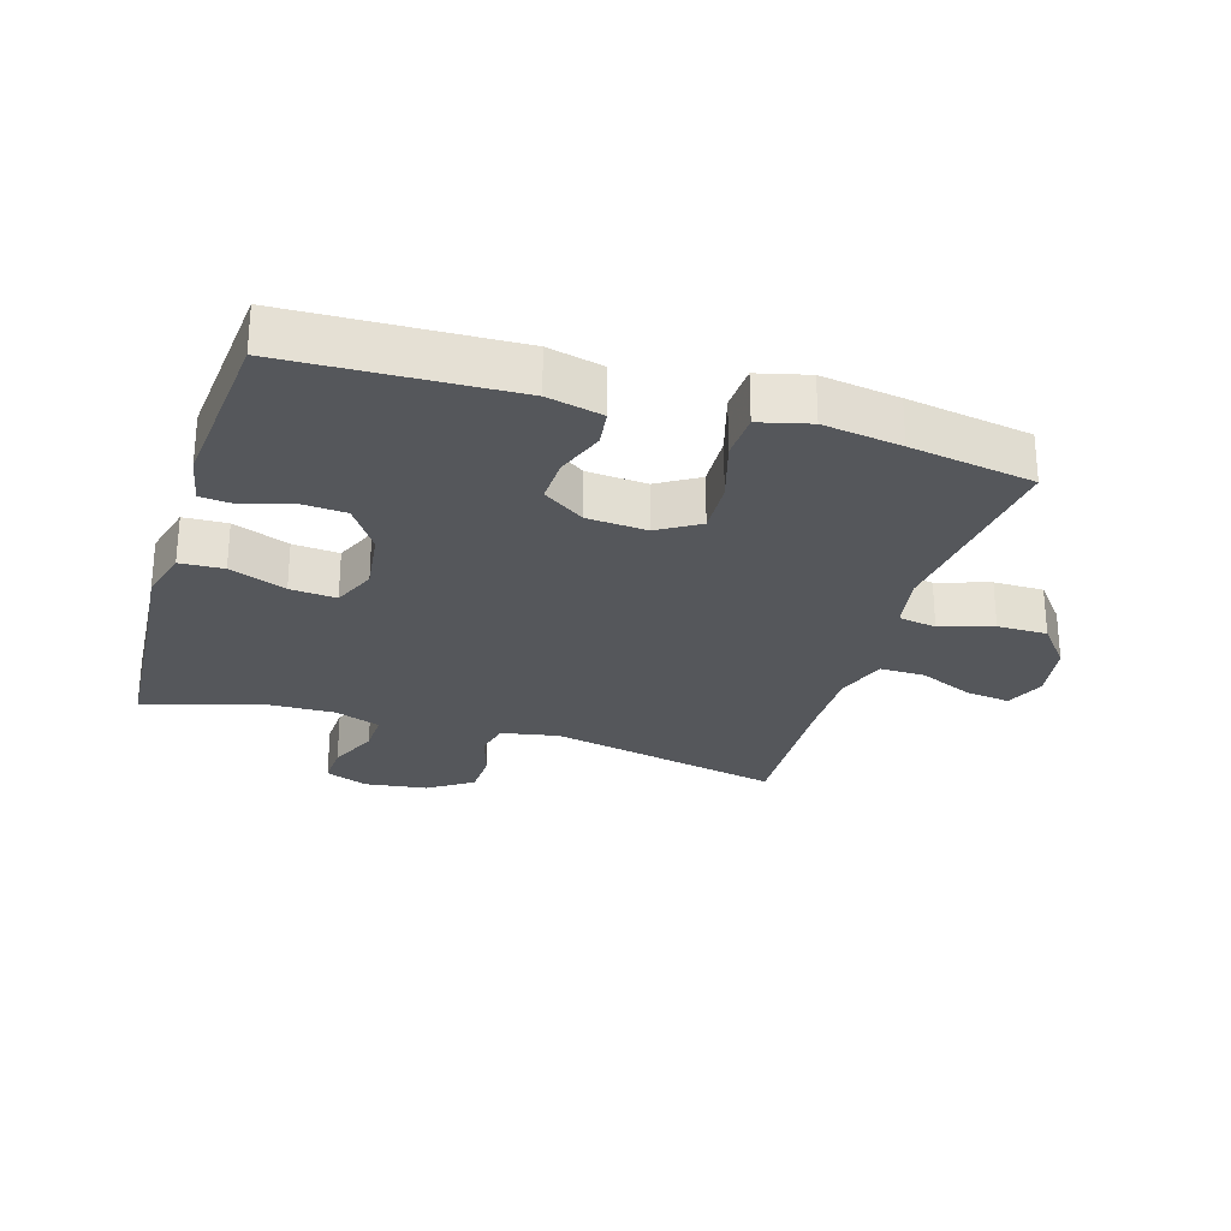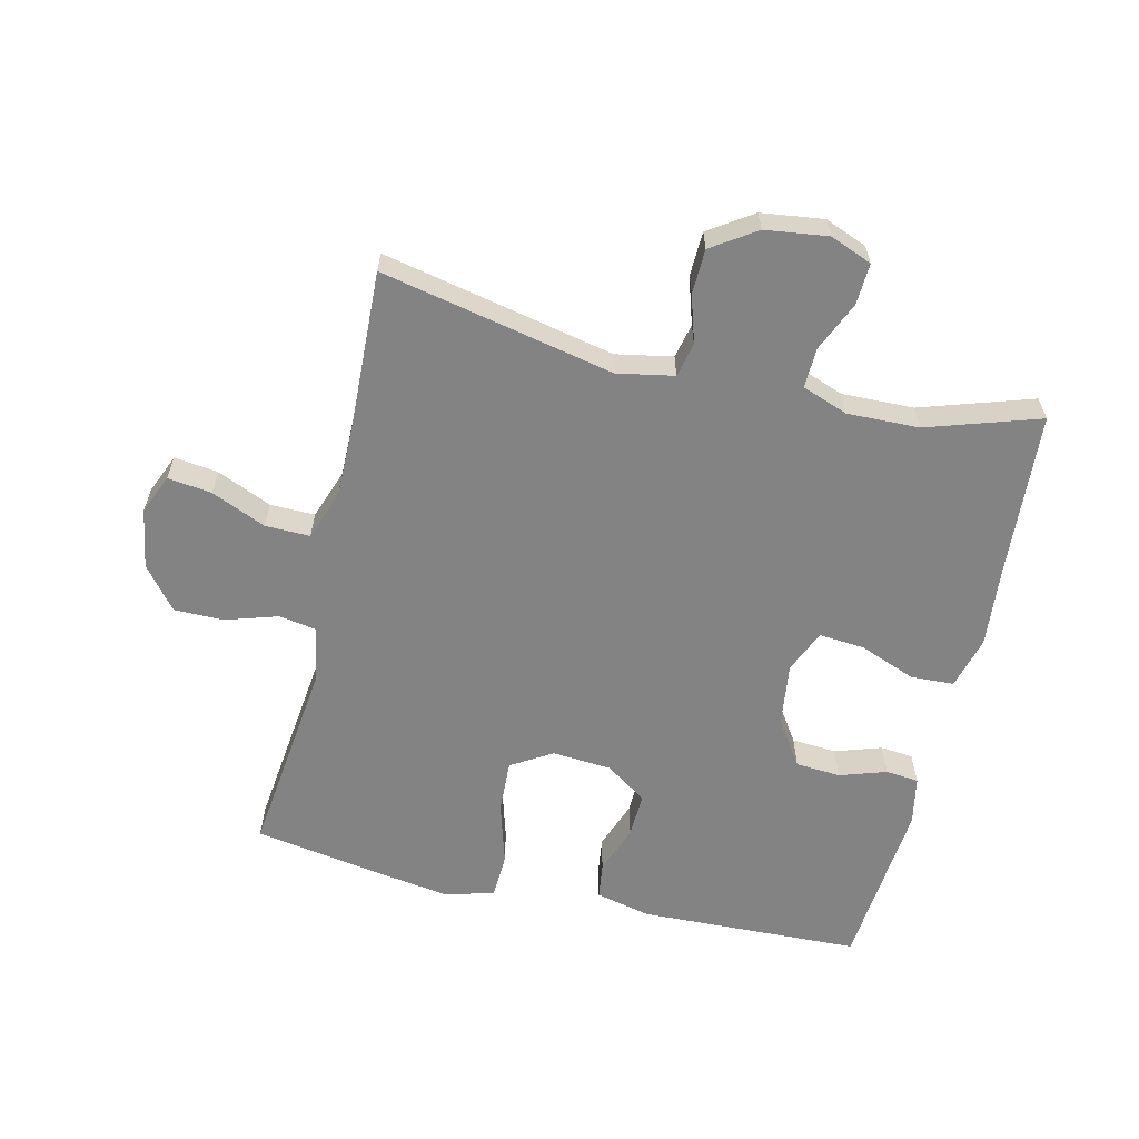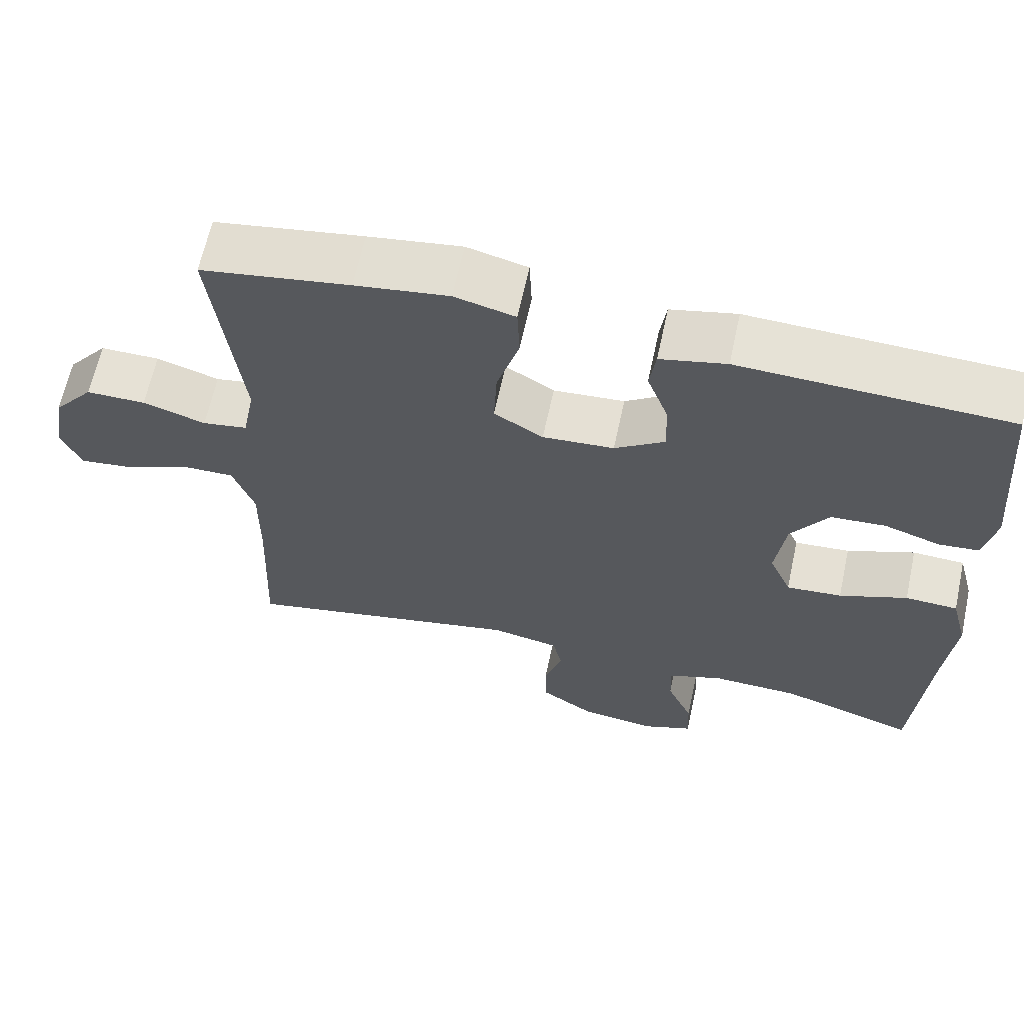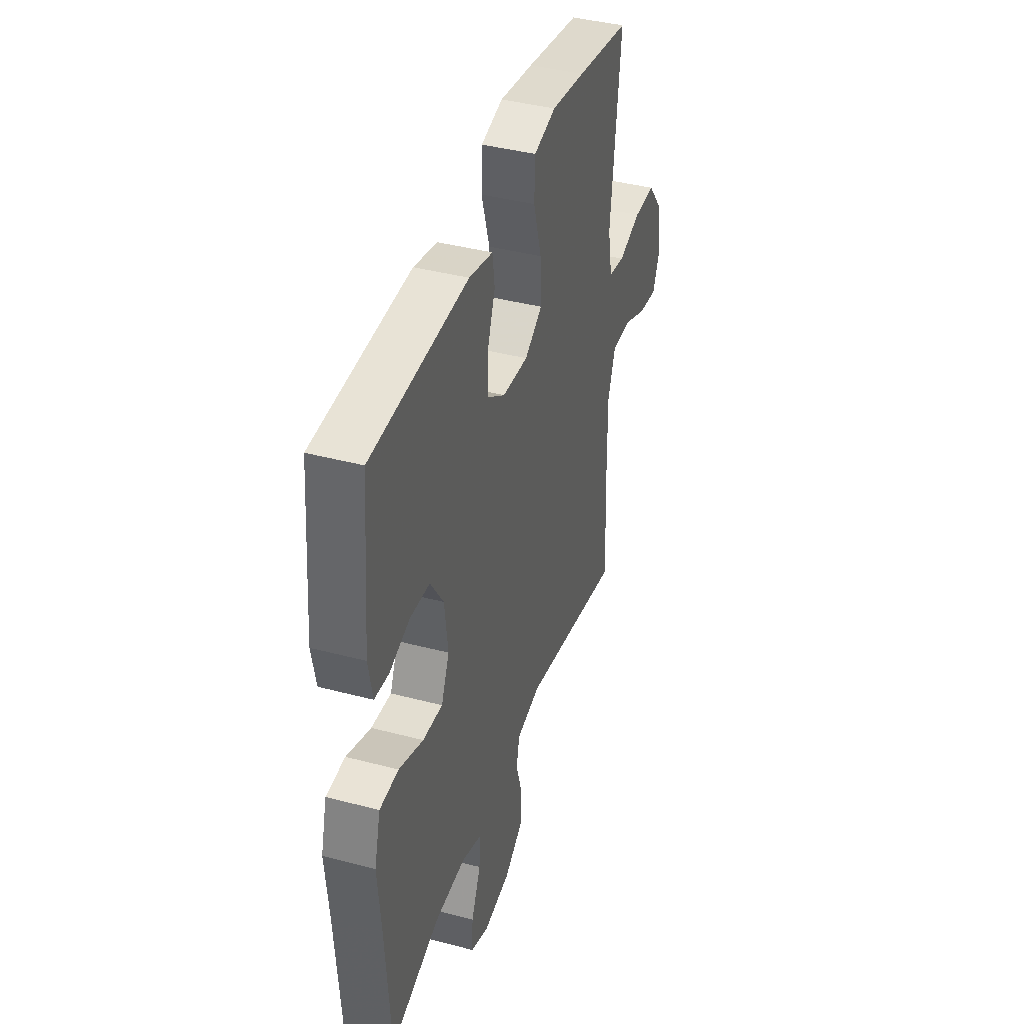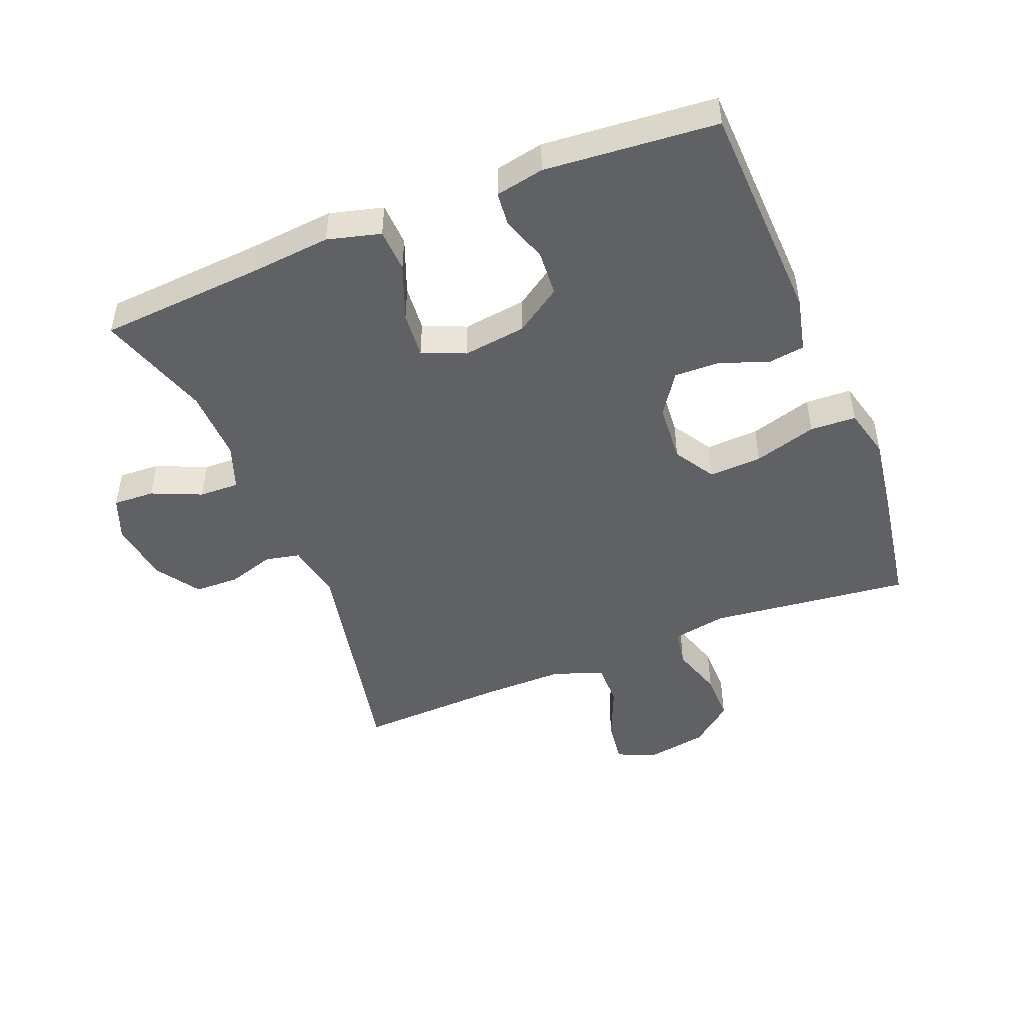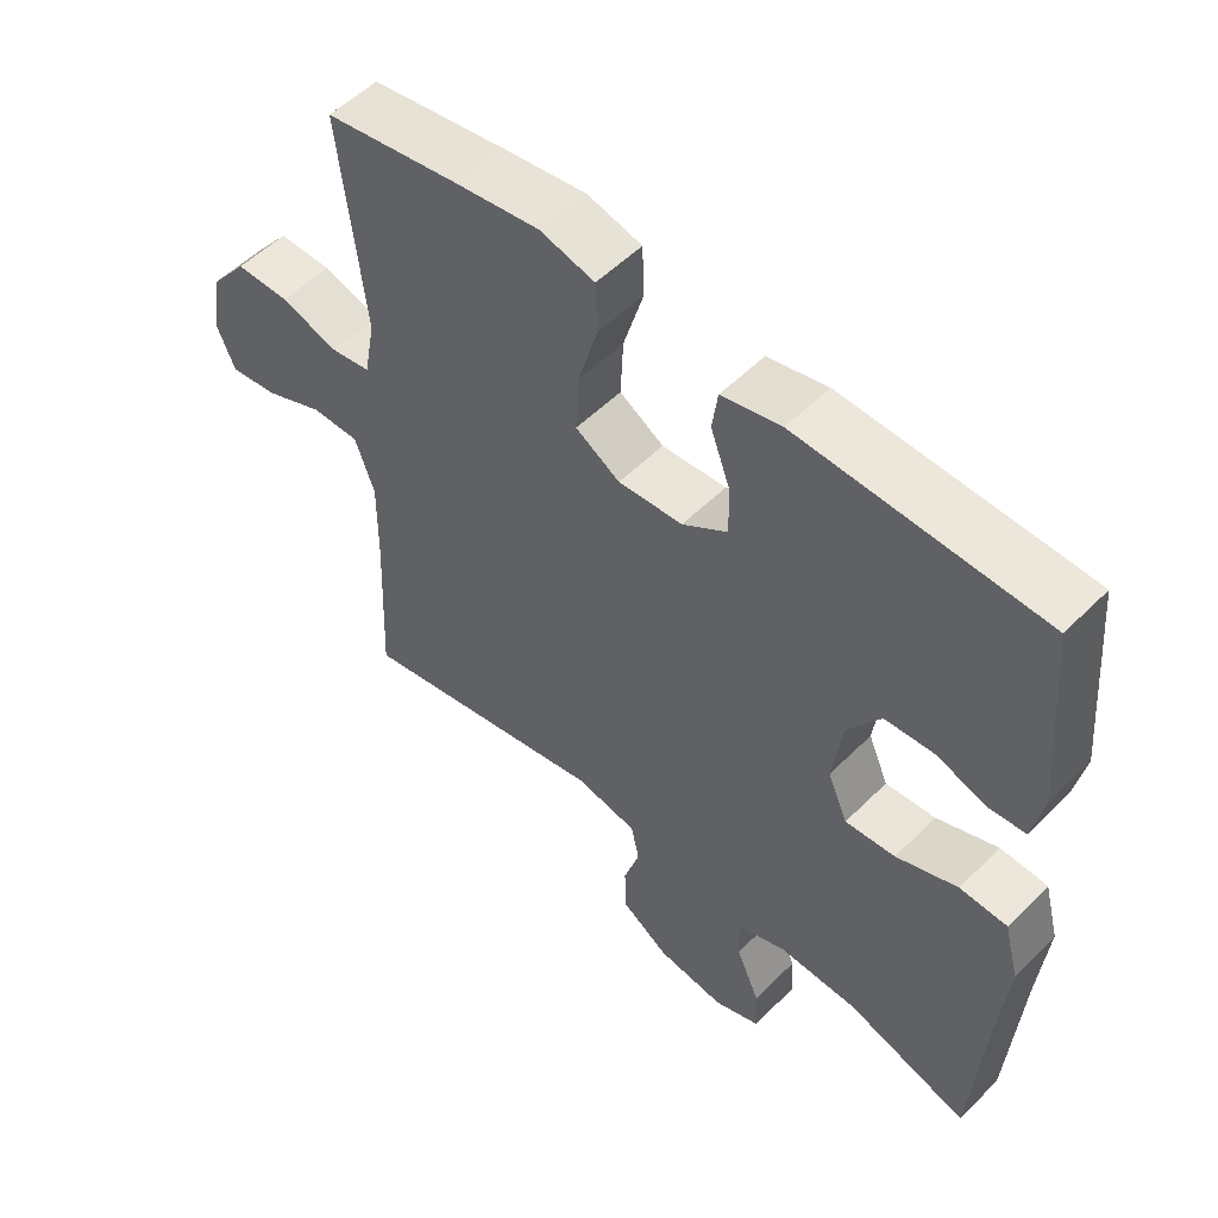
<metadata>
{"format":"obj","ext":"obj","renderer":"f3d","projection":"perspective","resolution":1024,"background":"white","views":[{"elev":-27.0,"azim":-17.0,"up":"+Y"},{"elev":-61.2,"azim":166.7,"up":"+Y"},{"elev":64.1,"azim":-167.8,"up":"+Z"},{"elev":40.3,"azim":-72.0,"up":"+Z"},{"elev":-47.6,"azim":-68.1,"up":"+Y"},{"elev":53.6,"azim":-136.5,"up":"+Z"}]}
</metadata>
<code>
v -0.5 0.07 -0.5
v -0.518 0.07 -0.244
v -0.53 0.07 -0.115
v -0.508 0.07 -0.032
v -0.44 0.07 -0.029
v -0.352 0.07 -0.063
v -0.28 0.07 -0.069
v -0.251 0.07 -0.002
v -0.264 0.07 0.097
v -0.312 0.07 0.169
v -0.383 0.07 0.174
v -0.456 0.07 0.15
v -0.508 0.07 0.155
v -0.523 0.07 0.231
v -0.5 0.07 0.5
v -0.151 0.07 0.513
v -0.065 0.07 0.493
v -0.057 0.07 0.436
v -0.085 0.07 0.36
v -0.087 0.07 0.289
v -0.022 0.07 0.245
v 0.071 0.07 0.238
v 0.135 0.07 0.277
v 0.131 0.07 0.36
v 0.102 0.07 0.458
v 0.105 0.07 0.53
v 0.184 0.07 0.55
v 0.306 0.07 0.532
v 0.5 0.07 0.5
v 0.464 0.07 0.186
v 0.48 0.07 0.1
v 0.539 0.07 0.09
v 0.621 0.07 0.116
v 0.699 0.07 0.116
v 0.752 0.07 0.05
v 0.768 0.07 -0.044
v 0.742 0.07 -0.106
v 0.673 0.07 -0.097
v 0.587 0.07 -0.06
v 0.517 0.07 -0.059
v 0.489 0.07 -0.138
v 0.49 0.07 -0.262
v 0.5 0.07 -0.5
v 0.135 0.07 -0.424
v 0.046 0.07 -0.441
v 0.034 0.07 -0.495
v 0.057 0.07 -0.569
v 0.055 0.07 -0.639
v -0.014 0.07 -0.685
v -0.112 0.07 -0.698
v -0.178 0.07 -0.672
v -0.175 0.07 -0.607
v -0.141 0.07 -0.529
v -0.139 0.07 -0.466
v -0.211 0.07 -0.44
v -0.324 0.07 -0.443
v -0.5 0 -0.5
v -0.518 0 -0.244
v -0.53 0 -0.115
v -0.508 0 -0.032
v -0.44 0 -0.029
v -0.352 0 -0.063
v -0.28 0 -0.069
v -0.251 0 -0.002
v -0.264 0 0.097
v -0.312 0 0.169
v -0.383 0 0.174
v -0.456 0 0.15
v -0.508 0 0.155
v -0.523 0 0.231
v -0.5 0 0.5
v -0.151 0 0.513
v -0.065 0 0.493
v -0.057 0 0.436
v -0.085 0 0.36
v -0.087 0 0.289
v -0.022 0 0.245
v 0.071 0 0.238
v 0.135 0 0.277
v 0.131 0 0.36
v 0.102 0 0.458
v 0.105 0 0.53
v 0.184 0 0.55
v 0.306 0 0.532
v 0.5 0 0.5
v 0.464 0 0.186
v 0.48 0 0.1
v 0.539 0 0.09
v 0.621 0 0.116
v 0.699 0 0.116
v 0.752 0 0.05
v 0.768 0 -0.044
v 0.742 0 -0.106
v 0.673 0 -0.097
v 0.587 0 -0.06
v 0.517 0 -0.059
v 0.489 0 -0.138
v 0.49 0 -0.262
v 0.5 0 -0.5
v 0.135 0 -0.424
v 0.046 0 -0.441
v 0.034 0 -0.495
v 0.057 0 -0.569
v 0.055 0 -0.639
v -0.014 0 -0.685
v -0.112 0 -0.698
v -0.178 0 -0.672
v -0.175 0 -0.607
v -0.141 0 -0.529
v -0.139 0 -0.466
v -0.211 0 -0.44
v -0.324 0 -0.443
f 50 51 52 53
f 50 53 54
f 49 50 54
f 46 47 48 49
f 45 46 49 54
f 44 45 54 55
f 42 43 44
f 41 42 44 55
f 36 37 38 39
f 36 39 40
f 35 36 40
f 32 33 34 35
f 31 32 35 40
f 27 28 29 30
f 27 30 31
f 24 25 26 27
f 23 24 27 31
f 22 23 31 40
f 16 17 18 19
f 16 19 20
f 15 16 20
f 14 15 20 21
f 11 12 13 14
f 10 11 14 21
f 3 4 5 6
f 2 3 6 7
f 56 1 2 7
f 55 56 7 8
f 41 55 8
f 40 41 8 9
f 21 22 40
f 9 10 21 40
f 109 108 107 106
f 110 109 106
f 110 106 105
f 105 104 103 102
f 110 105 102 101
f 111 110 101 100
f 100 99 98
f 111 100 98 97
f 95 94 93 92
f 96 95 92
f 96 92 91
f 91 90 89 88
f 96 91 88 87
f 86 85 84 83
f 87 86 83
f 83 82 81 80
f 87 83 80 79
f 96 87 79 78
f 75 74 73 72
f 76 75 72
f 76 72 71
f 77 76 71 70
f 70 69 68 67
f 77 70 67 66
f 62 61 60 59
f 63 62 59 58
f 63 58 57 112
f 64 63 112 111
f 64 111 97
f 65 64 97 96
f 96 78 77
f 96 77 66 65
f 1 57 58 2
f 2 58 59 3
f 3 59 60 4
f 4 60 61 5
f 5 61 62 6
f 6 62 63 7
f 7 63 64 8
f 8 64 65 9
f 9 65 66 10
f 10 66 67 11
f 11 67 68 12
f 12 68 69 13
f 13 69 70 14
f 14 70 71 15
f 15 71 72 16
f 16 72 73 17
f 17 73 74 18
f 18 74 75 19
f 19 75 76 20
f 20 76 77 21
f 21 77 78 22
f 22 78 79 23
f 23 79 80 24
f 24 80 81 25
f 25 81 82 26
f 26 82 83 27
f 27 83 84 28
f 28 84 85 29
f 29 85 86 30
f 30 86 87 31
f 31 87 88 32
f 32 88 89 33
f 33 89 90 34
f 34 90 91 35
f 35 91 92 36
f 36 92 93 37
f 37 93 94 38
f 38 94 95 39
f 39 95 96 40
f 40 96 97 41
f 41 97 98 42
f 42 98 99 43
f 43 99 100 44
f 44 100 101 45
f 45 101 102 46
f 46 102 103 47
f 47 103 104 48
f 48 104 105 49
f 49 105 106 50
f 50 106 107 51
f 51 107 108 52
f 52 108 109 53
f 53 109 110 54
f 54 110 111 55
f 55 111 112 56
f 56 112 57 1

</code>
